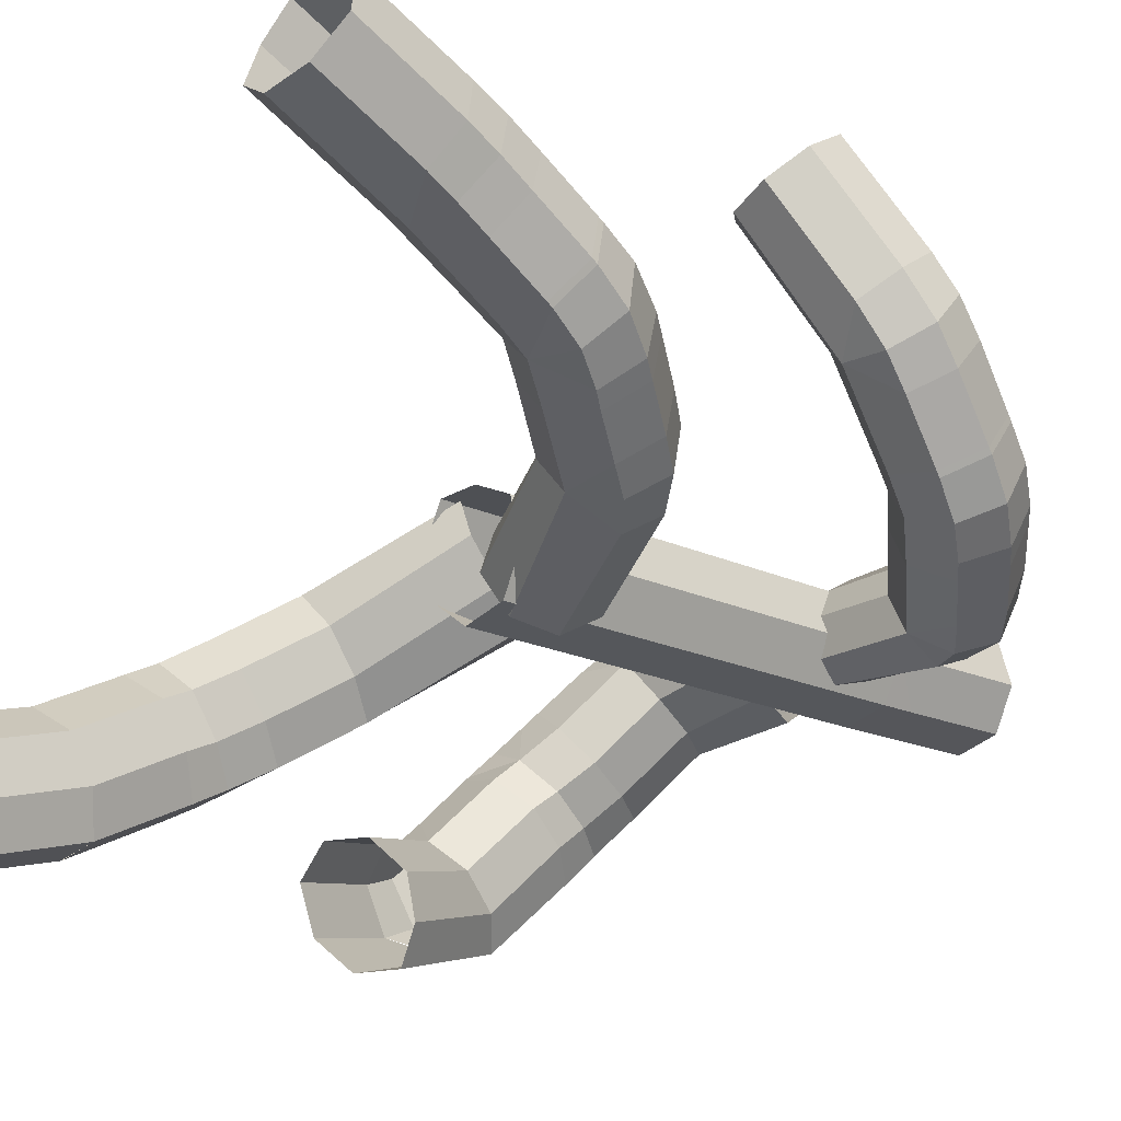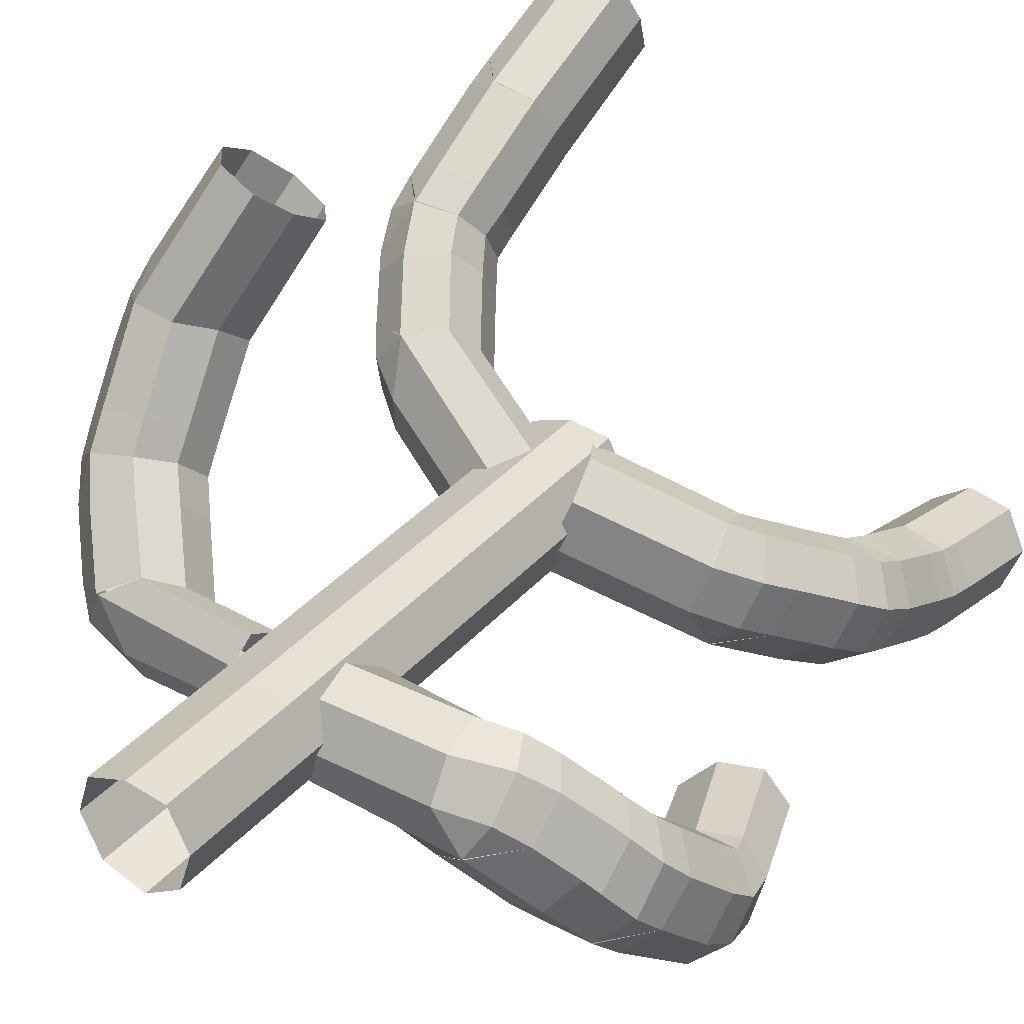
<metadata>
{"format":"obj","ext":"obj","renderer":"f3d","projection":"perspective","resolution":1024,"background":"white","views":[{"elev":-18.3,"azim":46.3,"up":"+Z"},{"elev":37.9,"azim":-144.3,"up":"+Z"}]}
</metadata>
<code>
o Cube.002_Cube.004
v -4.052 11.03 -2.522
v -3.651 9.304 -0.3255
v -0.6862 12.6 -0.9183
v -0.8224 10.77 1.207
v -4.939 9.19 -0.569
v -5.201 10.37 -2.173
v -4.768 11.04 -1.741
v -2.788 9.924 -1.976
v -0.07692 11.06 -0.5621
v -4.566 9.832 -0.1492
v -3.974 10.38 0.2528
v -2.866 9.358 -1.081
v -1.212 12.86 -0.04321
v -3.907 11.65 -1.3
v -3.13 10.55 -2.683
v -0.1739 11.82 -1.208
v -1.323 11.56 1.499
v -0.2643 10.54 0.3389
v -5.465 9.901 -1.144
v -5.029 10.59 -0.705
v -4.195 11.26 -0.2464
v -1.519 12.49 1.016
v -4.082 11.02 -2.527
v -4.488 7.868 -1.296
v -5.749 9.433 -2.804
v -5.465 8.277 -1.18
v -3.704 7.959 -2.028
v -6.015 8.944 -1.781
v -3.636 8.509 -2.93
v -3.997 9.123 -3.649
v -4.975 9.52 -3.541
v -5.401 8.447 -4.225
v -4.972 7.017 -1.838
v -6.294 7.305 -4.109
v -6.093 6.54 -2.256
v -6.295 7.429 -4.046
v -6.253 8.22 -3.619
v -4.048 7.719 -3.401
v -5.994 7.281 -1.845
v -5.678 7.947 -1.41
v -4.142 7.194 -2.49
v -6.093 6.42 -2.317
v -5.96 9.066 -3.06
v -4.354 8.262 -4.152
v -5.039 6.301 -2.195
v -6.655 6.987 -3.023
v -6.555 7.824 -2.542
v -6.223 8.59 -2.028
v -5.387 8.411 -4.247
v -4.168 6.55 -2.778
v -6.655 6.857 -3.092
v -4.047 7.041 -3.705
v -4.36 7.468 -4.558
v -5.4 7.568 -4.685
v -5.426 5.395 -5.761
v -5.02 4.315 -3.189
v -6.092 3.783 -3.526
v -6.323 4.347 -5.427
v -6.305 5.176 -5.175
v -4.023 5.014 -4.71
v -6.085 4.428 -3.33
v -6.082 5.124 -2.989
v -4.139 4.562 -3.76
v -6.292 5.965 -4.81
v -4.359 5.316 -5.61
v -6.666 4.062 -4.354
v -6.654 4.798 -4.139
v -6.645 5.518 -3.791
v -5.428 5.362 -5.773
v -5.073 1.193 -4.032
v -6.38 1.712 -6.067
v -6.142 1.241 -4.157
v -4.198 1.346 -4.662
v -6.72 1.474 -4.986
v -4.093 1.618 -5.656
v -4.434 1.834 -6.563
v -5.504 1.879 -6.695
v 4.347 20.33 0.9999
v 3.505 18.4 -0.7304
v 0.9835 20.29 0.8074
v 0.9454 18.62 -0.6878
v 4.764 18.36 -0.8839
v 5.385 19.71 0.4238
v 4.742 20.27 0.07478
v 3.106 19.15 0.9939
v 0.9242 19 0.8247
v 4.223 18.93 -1.187
v 3.504 19.27 -1.223
v 2.973 18.5 0.188
v 0.962 20.42 -0.005579
v 3.615 20.49 -0.05648
v 3.588 19.86 1.487
v 0.9773 19.69 1.219
v 0.9378 19.21 -1.068
v 0.9144 18.49 0.1358
v 5.362 19.14 -0.5705
v 4.703 19.72 -0.8874
v 3.58 20.06 -0.9245
v 0.9378 20.03 -0.8469
v 4.394 20.35 1.026
v 4.669 17.05 0.06051
v 6.19 18.86 0.9379
v 5.539 17.48 -0.3753
v 4.122 17.22 0.9617
v 6.188 18.24 -0.04355
v 4.274 17.89 1.766
v 4.78 18.61 2.25
v 5.655 19.02 1.833
v 6.302 18.23 2.377
v 5.357 16.22 0.6282
v 7.173 17.13 2.401
v 6.564 15.81 0.9871
v 7.155 17.22 2.3
v 6.981 17.83 1.678
v 4.839 17.27 2.145
v 6.322 16.48 0.3264
v 5.841 17.15 -0.1704
v 4.722 16.54 1.397
v 6.584 15.71 1.096
v 6.494 18.53 1.138
v 5.283 18.06 2.596
v 5.539 15.6 1.264
v 7.274 16.46 1.422
v 7.011 17.18 0.7169
v 6.488 17.91 0.1707
v 6.29 18.25 2.365
v 4.828 16.05 1.917
v 7.296 16.35 1.534
v 4.913 16.83 2.635
v 5.429 17.52 3.164
v 6.444 17.62 3.027
v 6.763 16.11 4.656
v 5.823 14.06 2.952
v 6.697 13.47 3.742
v 7.278 14.96 4.974
v 7.475 15.47 4.224
v 5.19 15.4 4.201
v 6.881 14.06 2.907
v 6.804 14.65 2.243
v 5.092 14.59 3.532
v 7.414 16.08 3.518
v 5.716 16.17 4.616
v 7.381 14 4.34
v 7.6 14.65 3.407
v 7.522 15.27 2.705
v 6.765 16.12 4.645
v 4.843 12.31 5.724
v 6.332 13.62 7.215
v 5.8 12.1 5.993
v 4.187 13.07 5.976
v 6.45 12.63 6.611
v 4.249 13.97 6.561
v 4.714 14.62 7.167
v 5.686 14.42 7.416
v -1.401 20.81 0.2814
v 1.386 20.74 -0.2131
v 0.8983 21.58 -1.165
v -1.071 21.63 -0.7431
v -1.082 20.81 -0.7512
v 0.1021 20.75 1.258
v 0.8879 20.75 -1.172
v 0.8774 19.93 -1.175
v 1.067 20.74 0.8196
v -1.092 19.99 -0.7538
v -0.9031 20.79 1.241
v -0.1289 21.59 -1.424
v -0.1394 20.77 -1.432
v -0.1499 19.95 -1.435
v -1.401 20.81 0.2815
v 1.43 24.22 -0.1745
v -1.037 24.31 -0.709
v 0.9326 24.26 -1.132
v 1.111 24.22 0.8575
v -0.09468 24.27 -1.391
v 0.1466 24.22 1.298
v -0.8585 24.27 1.281
v -1.356 24.28 0.3227
v -5.966 12.7 -6.755
v -5.003 13.09 -6.75
v -4.574 13.06 -5.903
v -6.801 11.99 -4.921
v -4.556 12.82 -4.952
v -6.187 12.06 -4.183
v -6.636 12.24 -6.03
v -5.235 12.41 -4.211
v -7.098 16.23 -5.841
v -7.881 16.01 -3.585
v -7.981 15.38 -4.137
v -7.767 14.52 -4.427
v -6.055 16.41 -5.85
v -7.751 16.72 -4.493
v -5.483 15.22 -4.397
v -7.182 15.44 -3.091
v -7.283 14.92 -3.585
v -5.557 15.94 -5.158
v -7.828 15.87 -5.135
v -7.625 14.9 -5.5
v -7.112 14.44 -3.725
v -6.227 14.82 -3.73
v -7.098 16.32 -5.792
v -6.723 18.28 -4.024
v -5.707 18.18 -4.196
v -5.204 17.51 -3.615
v -7.606 17.07 -2.486
v -5.14 16.73 -2.912
v -6.541 18.94 -3.328
v -6.816 18.16 -1.003
v -7.311 17.73 -1.692
v -7.581 17.16 -2.383
v -5.866 16.28 -2.256
v -5.529 18.83 -3.519
v -6.784 19.07 -1.746
v -6.91 16.41 -2.068
v -5.001 17.26 -2.497
v -6.176 17.36 -0.8942
v -6.635 16.99 -1.434
v -5.094 18.1 -3.114
v -7.249 18.53 -2.586
v -7.44 17.93 -3.251
v -6.887 16.5 -1.98
v -7.462 17.84 -3.35
v -5.66 16.8 -1.787
v -6.551 18.99 -3.252
v -5.923 19.74 -2.171
v -5.025 19.51 -2.691
v -4.535 18.66 -2.441
v -6.533 18.36 -0.6752
v -4.413 17.76 -1.909
v -5.891 17.53 -0.6067
v -6.497 19.28 -1.386
v -4.998 17.29 -1.134
v -4.723 20.63 -0.7868
v -0.925 20.17 0.9514
v -3.921 19.98 0.9517
v -5.107 19.44 0.7437
v -5.753 18.95 0.1994
v -0.8359 18.41 -0.224
v -0.8984 19.23 1.161
v -0.9139 19.84 -1.352
v -3.892 20.32 -1.369
v -3.945 20.55 0.07121
v -0.9437 20.65 0.01595
v -3.317 18.58 -0.6162
v -3.84 19.02 1.15
v -4.629 18.55 0.8096
v -0.8445 19.03 -0.9558
v -3.422 19.49 -1.138
v -5.116 20.25 -0.00711
v -5.738 19.84 -0.5199
v -5.161 18.09 0.24
v -0.8919 18.51 0.7012
v -0.9427 20.53 -0.8936
v -3.886 18.16 0.2094
v -4.682 20.6 -0.8217
v -1.43 18.52 0.2771
v -0.9324 18.51 1.236
v 0.07275 18.46 1.255
v -0.1686 18.49 -1.436
v 1.037 18.45 0.8157
v -1.442 17.58 0.2758
v -0.1912 16.72 -1.439
v -0.1807 17.54 -1.438
v -0.1702 18.36 -1.436
v 1.356 18.45 -0.217
v -0.9443 17.58 1.235
v -1.134 16.76 -0.7583
v 0.8587 18.47 -1.176
v 1.025 17.52 0.8141
v 0.8361 16.71 -1.179
v 0.8466 17.53 -1.178
v 0.06082 17.53 1.253
v -1.123 17.58 -0.7568
v -1.113 18.4 -0.7554
v 0.8571 18.34 -1.176
v -1.111 18.53 -0.7552
v 1.344 17.52 -0.2186
v -1.442 17.58 0.2758
v -1.458 16.33 0.2737
v -0.9603 16.32 1.233
v 0.0448 16.28 1.251
v -0.1967 16.29 -1.44
v 1.009 16.27 0.812
v 0.8306 16.28 -1.18
v -1.139 16.33 -0.759
v 1.328 16.27 -0.2207
v -1.484 14.35 0.2703
v -0.2717 10.43 -1.45
v -0.2325 13.49 -1.445
v -0.2221 14.31 -1.443
v -0.2116 15.12 -1.442
v 0.9343 10.41 0.8019
v 0.7555 10.41 -1.19
v -1.035 10.46 1.223
v -0.9857 14.34 1.23
v -1.175 13.53 -0.7638
v -1.214 10.47 -0.7691
v 0.984 14.29 0.8085
v 0.7947 13.48 -1.185
v 0.8052 14.29 -1.183
v -0.03024 10.42 1.241
v 0.01944 14.3 1.247
v -1.165 14.35 -0.7624
v -1.154 15.17 -0.761
v 0.8157 15.11 -1.182
v 1.253 10.4 -0.2308
v -1.533 10.47 0.2636
v 1.303 14.29 -0.2241
v -1.484 14.35 0.2703
v 5.414 5.658 5.35
v 5.013 4.357 2.871
v 6.097 3.772 3.356
v 6.28 4.604 5.176
v 6.298 5.365 4.804
v 4.024 5.18 4.34
v 6.086 4.452 3.016
v 6.088 5.15 2.614
v 4.134 4.662 3.424
v 6.307 6.102 4.38
v 4.348 5.582 5.188
v 6.651 4.156 4.169
v 6.655 4.878 3.803
v 6.653 5.584 3.393
v 5.409 5.644 5.358
v 4.999 1.3 4.257
v 6.228 2.137 6.266
v 6.061 1.351 4.436
v 4.106 1.566 4.811
v 6.608 1.713 5.256
v 3.967 2 5.753
v 4.275 2.359 6.633
v 5.335 2.416 6.811
v 5.439 7.702 4.174
v 4.401 7.605 4.049
v 4.078 7.136 3.227
v 6.677 6.907 2.6
v 4.189 6.6 2.321
v 5.436 8.516 3.698
v 6.166 8.694 1.464
v 6.553 7.892 1.982
v 6.676 7.037 2.521
v 5.05 6.317 1.744
v 4.411 8.355 3.624
v 5.95 9.149 2.513
v 6.104 6.436 1.851
v 4.17 7.227 2
v 5.608 8.042 0.8635
v 5.98 7.332 1.305
v 4.101 7.767 2.906
v 6.288 8.299 3.066
v 6.331 7.522 3.535
v 6.104 6.558 1.778
v 6.33 7.401 3.606
v 4.971 7.053 1.329
v 5.454 8.54 3.68
v 4.978 9.57 3.058
v 4.023 9.137 3.211
v 3.635 8.52 2.51
v 5.925 9.061 1.234
v 3.666 7.991 1.592
v 5.359 8.389 0.649
v 5.707 9.521 2.279
v 4.404 7.944 0.8126
v 3.958 11.06 2.165
v 1.071 12.61 -1.1
v 3.89 11.4 -0.1021
v 4.778 10.73 0.2686
v 5.277 10.04 0.656
v -0.07121 10.59 -0.4242
v 0.8643 11.71 -1.609
v -0.08137 11.79 1.184
v 3.034 10.55 2.37
v 3.669 11.74 0.9847
v 0.8409 12.93 -0.004797
v 2.7 9.398 0.7541
v 3.656 10.54 -0.6227
v 4.308 9.971 -0.2786
v -0.2058 11.06 0.5125
v 2.663 9.938 1.669
v 4.58 11.13 1.335
v 5.076 10.47 1.716
v 4.741 9.324 0.09697
v 0.4137 10.88 -1.32
v 0.3859 12.62 0.8947
v 3.43 9.398 -0.05602
v 3.927 11.07 2.163
f 22 13 14
f 22 14 21
f 12 18 4
f 12 4 2
f 21 14 7
f 21 7 20
f 20 7 6
f 20 6 19
f 17 22 21
f 17 21 11
f 11 21 20
f 11 20 10
f 10 20 19
f 10 19 5
f 1 3 16
f 1 16 15
f 1 6 7
f 12 8 9
f 12 9 18
f 8 15 16
f 8 16 9
f 2 4 17
f 2 17 11
f 2 11 10
f 2 10 5
f 1 7 14
f 3 1 14
f 3 14 13
f 28 19 6
f 28 6 25
f 24 2 12
f 24 12 27
f 29 8 12
f 29 12 27
f 24 2 5
f 24 5 26
f 26 5 19
f 26 19 28
f 25 6 23
f 25 23 31
f 31 23 15
f 31 15 30
f 29 30 15
f 29 15 8
f 26 28 48
f 26 48 40
f 41 27 24
f 41 24 33
f 48 43 37
f 48 37 47
f 47 37 36
f 47 36 46
f 40 48 47
f 40 47 39
f 39 47 46
f 39 46 35
f 30 44 32
f 30 32 31
f 32 36 37
f 33 40 39
f 33 39 35
f 32 37 43
f 31 32 43
f 31 43 25
f 54 55 64
f 54 64 34
f 51 34 64
f 51 64 68
f 52 38 41
f 52 41 50
f 45 33 35
f 45 35 42
f 45 33 41
f 45 41 50
f 54 49 44
f 54 44 53
f 52 53 44
f 52 44 38
f 34 36 49
f 34 49 54
f 41 38 29
f 41 29 27
f 33 24 26
f 33 26 40
f 38 44 30
f 38 30 29
f 28 25 43
f 28 43 48
f 68 64 59
f 68 59 67
f 67 59 58
f 67 58 66
f 62 68 67
f 62 67 61
f 61 67 66
f 61 66 57
f 53 65 55
f 53 55 54
f 55 58 59
f 56 62 61
f 56 61 57
f 55 59 64
f 60 65 53
f 60 53 52
f 74 66 58
f 74 58 71
f 70 56 63
f 70 63 73
f 75 60 63
f 75 63 73
f 70 56 57
f 70 57 72
f 72 57 66
f 72 66 74
f 71 58 69
f 71 69 77
f 77 69 65
f 77 65 76
f 75 76 65
f 75 65 60
f 63 60 52
f 63 52 50
f 56 45 42
f 56 42 62
f 42 51 68
f 42 68 62
f 51 46 36
f 51 36 34
f 63 50 45
f 63 45 56
f 42 35 46
f 42 46 51
f 99 90 91
f 99 91 98
f 89 95 81
f 89 81 79
f 98 91 84
f 98 84 97
f 97 84 83
f 97 83 96
f 94 99 98
f 94 98 88
f 88 98 97
f 88 97 87
f 87 97 96
f 87 96 82
f 93 92 78
f 93 78 80
f 78 83 84
f 89 85 86
f 89 86 95
f 85 92 93
f 85 93 86
f 79 81 94
f 79 94 88
f 79 88 87
f 79 87 82
f 78 84 91
f 80 78 91
f 80 91 90
f 105 96 83
f 105 83 102
f 101 79 89
f 101 89 104
f 106 85 89
f 106 89 104
f 101 79 82
f 101 82 103
f 103 82 96
f 103 96 105
f 102 83 100
f 102 100 108
f 108 100 92
f 108 92 107
f 106 107 92
f 106 92 85
f 103 105 125
f 103 125 117
f 118 104 101
f 118 101 110
f 125 120 114
f 125 114 124
f 124 114 113
f 124 113 123
f 117 125 124
f 117 124 116
f 116 124 123
f 116 123 112
f 107 121 109
f 107 109 108
f 109 113 114
f 110 117 116
f 110 116 112
f 109 114 120
f 108 109 120
f 108 120 102
f 131 132 141
f 131 141 111
f 128 111 141
f 128 141 145
f 129 115 118
f 129 118 127
f 122 110 112
f 122 112 119
f 122 110 118
f 122 118 127
f 131 126 121
f 131 121 130
f 129 130 121
f 129 121 115
f 111 113 126
f 111 126 131
f 118 115 106
f 118 106 104
f 110 101 103
f 110 103 117
f 115 121 107
f 115 107 106
f 105 102 120
f 105 120 125
f 145 141 136
f 145 136 144
f 144 136 135
f 144 135 143
f 139 145 144
f 139 144 138
f 138 144 143
f 138 143 134
f 130 142 132
f 130 132 131
f 132 135 136
f 133 139 138
f 133 138 134
f 132 136 141
f 137 142 130
f 137 130 129
f 151 143 135
f 151 135 148
f 147 133 140
f 147 140 150
f 152 137 140
f 152 140 150
f 147 133 134
f 147 134 149
f 149 134 143
f 149 143 151
f 148 135 146
f 148 146 154
f 154 146 142
f 154 142 153
f 152 153 142
f 152 142 137
f 140 137 129
f 140 129 127
f 133 122 119
f 133 119 139
f 119 128 145
f 119 145 139
f 128 123 113
f 128 113 111
f 140 127 122
f 140 122 133
f 119 112 123
f 119 123 128
f 213 220 209
f 213 209 204
f 192 205 210
f 192 210 199
f 204 209 219
f 204 219 221
f 213 204 187
f 213 187 193
f 199 210 213
f 199 213 193
f 192 195 203
f 192 203 205
f 180 179 190
f 180 190 195
f 178 186 190
f 178 190 179
f 184 197 186
f 184 186 178
f 183 198 189
f 183 189 181
f 185 199 198
f 185 198 183
f 180 195 192
f 180 192 182
f 185 199 192
f 185 192 182
f 181 189 197
f 181 197 184
f 195 190 202
f 195 202 203
f 200 196 191
f 199 194 198
f 199 193 194
f 200 197 196
f 202 190 200
f 202 200 201
f 194 188 189
f 194 189 198
f 193 187 188
f 193 188 194
f 188 196 197
f 188 197 189
f 187 191 196
f 187 196 188
f 227 230 212
f 227 212 207
f 217 211 225
f 217 225 226
f 222 231 229
f 222 229 215
f 214 217 226
f 214 226 228
f 221 219 206
f 221 206 201
f 203 202 211
f 203 211 217
f 201 206 211
f 201 211 202
f 210 222 214
f 210 214 205
f 210 222 220
f 210 220 213
f 203 217 214
f 203 214 205
f 204 221 191
f 204 191 187
f 201 200 191
f 201 191 221
f 224 223 212
f 224 212 230
f 223 218 212
f 222 216 220
f 222 215 216
f 223 219 218
f 225 211 223
f 225 223 224
f 216 208 209
f 216 209 220
f 215 207 208
f 215 208 216
f 208 218 219
f 208 219 209
f 207 212 218
f 207 218 208
f 214 228 231
f 214 231 222
f 229 227 207
f 229 207 215
f 226 225 240
f 226 240 247
f 224 232 240
f 224 240 225
f 230 249 232
f 230 232 224
f 229 250 236
f 229 236 227
f 231 253 250
f 231 250 229
f 226 247 243
f 226 243 228
f 231 253 243
f 231 243 228
f 227 236 249
f 227 249 230
f 252 254 241
f 252 241 242
f 254 248 241
f 253 245 250
f 253 244 245
f 253 251 238
f 253 238 244
f 247 240 239
f 247 239 246
f 243 247 246
f 243 246 237
f 254 249 248
f 239 240 254
f 239 254 252
f 245 235 236
f 245 236 250
f 244 234 235
f 244 235 245
f 238 233 234
f 238 234 244
f 235 248 249
f 235 249 236
f 234 241 248
f 234 248 235
f 243 237 251
f 243 251 253
f 233 242 241
f 233 241 234
f 267 274 263
f 267 263 258
f 163 259 264
f 163 264 156
f 258 263 273
f 258 273 275
f 267 258 168
f 267 168 162
f 156 264 267
f 156 267 162
f 163 160 257
f 163 257 259
f 175 176 165
f 175 165 160
f 177 169 165
f 177 165 176
f 171 158 169
f 171 169 177
f 172 157 166
f 172 166 174
f 170 156 157
f 170 157 172
f 175 160 163
f 175 163 173
f 170 156 163
f 170 163 173
f 174 166 158
f 174 158 171
f 160 165 256
f 160 256 257
f 155 159 164
f 156 161 157
f 156 162 161
f 155 158 159
f 256 165 155
f 256 155 255
f 161 167 166
f 161 166 157
f 162 168 167
f 162 167 161
f 167 159 158
f 167 158 166
f 168 164 159
f 168 159 167
f 281 284 266
f 281 266 261
f 271 265 279
f 271 279 280
f 276 285 283
f 276 283 269
f 268 271 280
f 268 280 282
f 275 273 260
f 275 260 255
f 257 256 265
f 257 265 271
f 255 260 265
f 255 265 256
f 264 276 268
f 264 268 259
f 264 276 274
f 264 274 267
f 257 271 268
f 257 268 259
f 258 275 164
f 258 164 168
f 255 155 164
f 255 164 275
f 278 277 266
f 278 266 284
f 277 272 266
f 276 270 274
f 276 269 270
f 277 273 272
f 279 265 277
f 279 277 278
f 270 262 263
f 270 263 274
f 269 261 262
f 269 262 270
f 262 272 273
f 262 273 263
f 261 266 272
f 261 272 262
f 268 282 285
f 268 285 276
f 283 281 261
f 283 261 269
f 280 279 294
f 280 294 301
f 278 286 294
f 278 294 279
f 284 303 286
f 284 286 278
f 283 304 290
f 283 290 281
f 285 307 304
f 285 304 283
f 280 301 297
f 280 297 282
f 285 307 297
f 285 297 282
f 281 290 303
f 281 303 284
f 306 308 295
f 306 295 296
f 308 302 295
f 307 299 304
f 307 298 299
f 307 305 292
f 307 292 298
f 301 294 293
f 301 293 300
f 297 301 300
f 297 300 291
f 308 303 302
f 293 294 308
f 293 308 306
f 299 289 290
f 299 290 304
f 298 288 289
f 298 289 299
f 292 287 288
f 292 288 298
f 289 302 303
f 289 303 290
f 288 295 302
f 288 302 289
f 297 291 305
f 297 305 307
f 287 296 295
f 287 295 288
f 344 351 340
f 344 340 335
f 317 336 341
f 317 341 310
f 335 340 350
f 335 350 352
f 344 335 322
f 344 322 316
f 310 341 344
f 310 344 316
f 317 314 334
f 317 334 336
f 329 330 319
f 329 319 314
f 331 323 319
f 331 319 330
f 325 312 323
f 325 323 331
f 326 311 320
f 326 320 328
f 324 310 311
f 324 311 326
f 329 314 317
f 329 317 327
f 324 310 317
f 324 317 327
f 328 320 312
f 328 312 325
f 314 319 333
f 314 333 334
f 309 313 318
f 310 315 311
f 310 316 315
f 309 312 313
f 333 319 309
f 333 309 332
f 315 321 320
f 315 320 311
f 316 322 321
f 316 321 315
f 321 313 312
f 321 312 320
f 322 318 313
f 322 313 321
f 358 361 343
f 358 343 338
f 348 342 356
f 348 356 357
f 353 362 360
f 353 360 346
f 345 348 357
f 345 357 359
f 352 350 337
f 352 337 332
f 334 333 342
f 334 342 348
f 332 337 342
f 332 342 333
f 341 353 345
f 341 345 336
f 341 353 351
f 341 351 344
f 334 348 345
f 334 345 336
f 335 352 318
f 335 318 322
f 332 309 318
f 332 318 352
f 355 354 343
f 355 343 361
f 354 349 343
f 353 347 351
f 353 346 347
f 354 350 349
f 356 342 354
f 356 354 355
f 347 339 340
f 347 340 351
f 346 338 339
f 346 339 347
f 339 349 350
f 339 350 340
f 338 343 349
f 338 349 339
f 345 359 362
f 345 362 353
f 360 358 338
f 360 338 346
f 357 356 371
f 357 371 378
f 355 363 371
f 355 371 356
f 361 380 363
f 361 363 355
f 360 381 367
f 360 367 358
f 362 384 381
f 362 381 360
f 357 378 374
f 357 374 359
f 362 384 374
f 362 374 359
f 358 367 380
f 358 380 361
f 383 385 372
f 383 372 373
f 385 379 372
f 384 376 381
f 384 375 376
f 384 382 369
f 384 369 375
f 378 371 370
f 378 370 377
f 374 378 377
f 374 377 368
f 385 380 379
f 370 371 385
f 370 385 383
f 376 366 367
f 376 367 381
f 375 365 366
f 375 366 376
f 369 364 365
f 369 365 375
f 366 379 380
f 366 380 367
f 365 372 379
f 365 379 366
f 374 368 382
f 374 382 384
f 364 373 372
f 364 372 365

</code>
